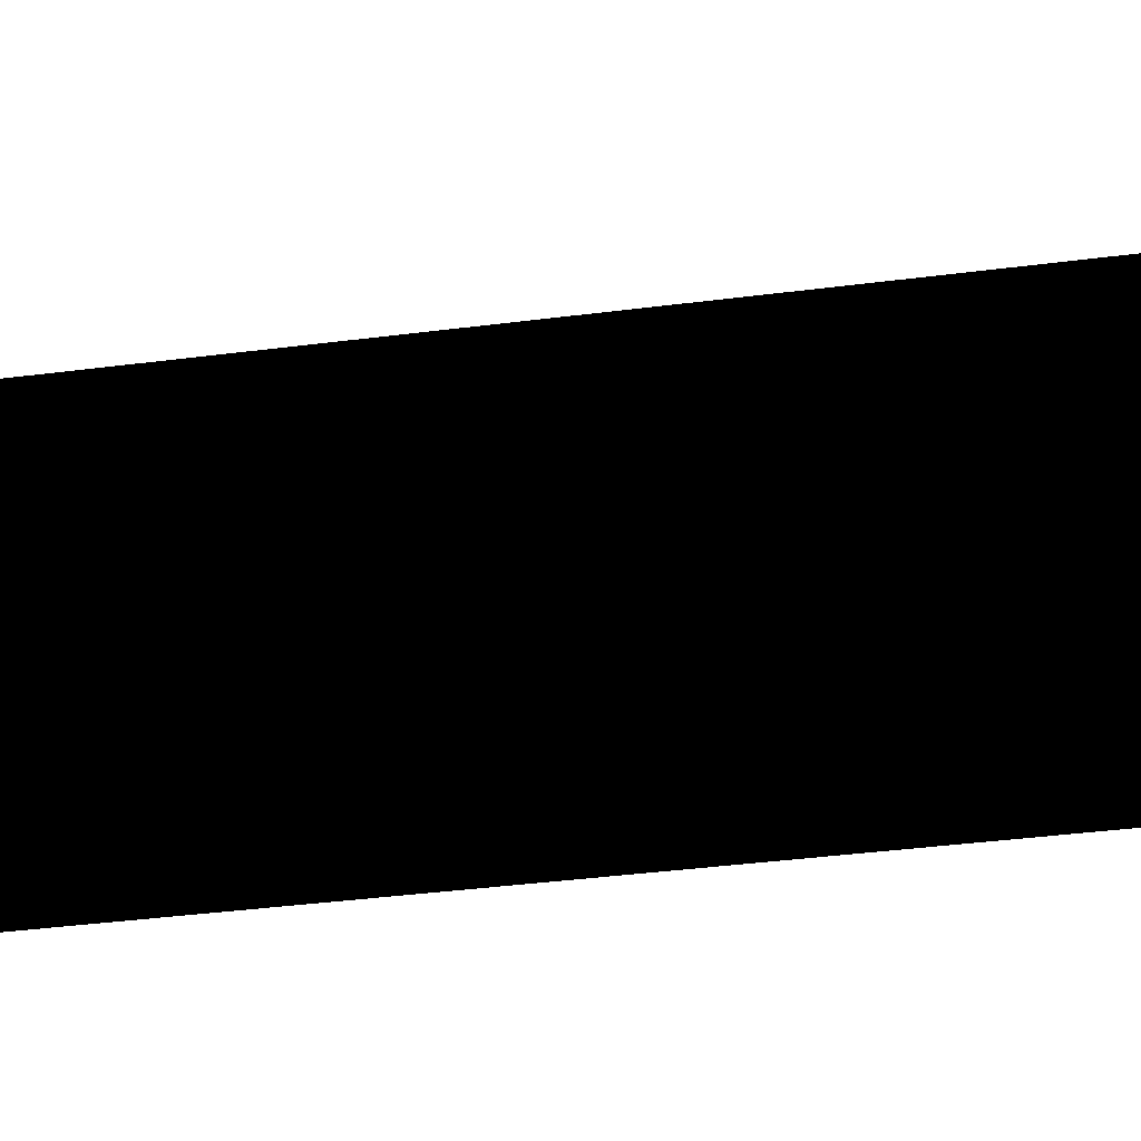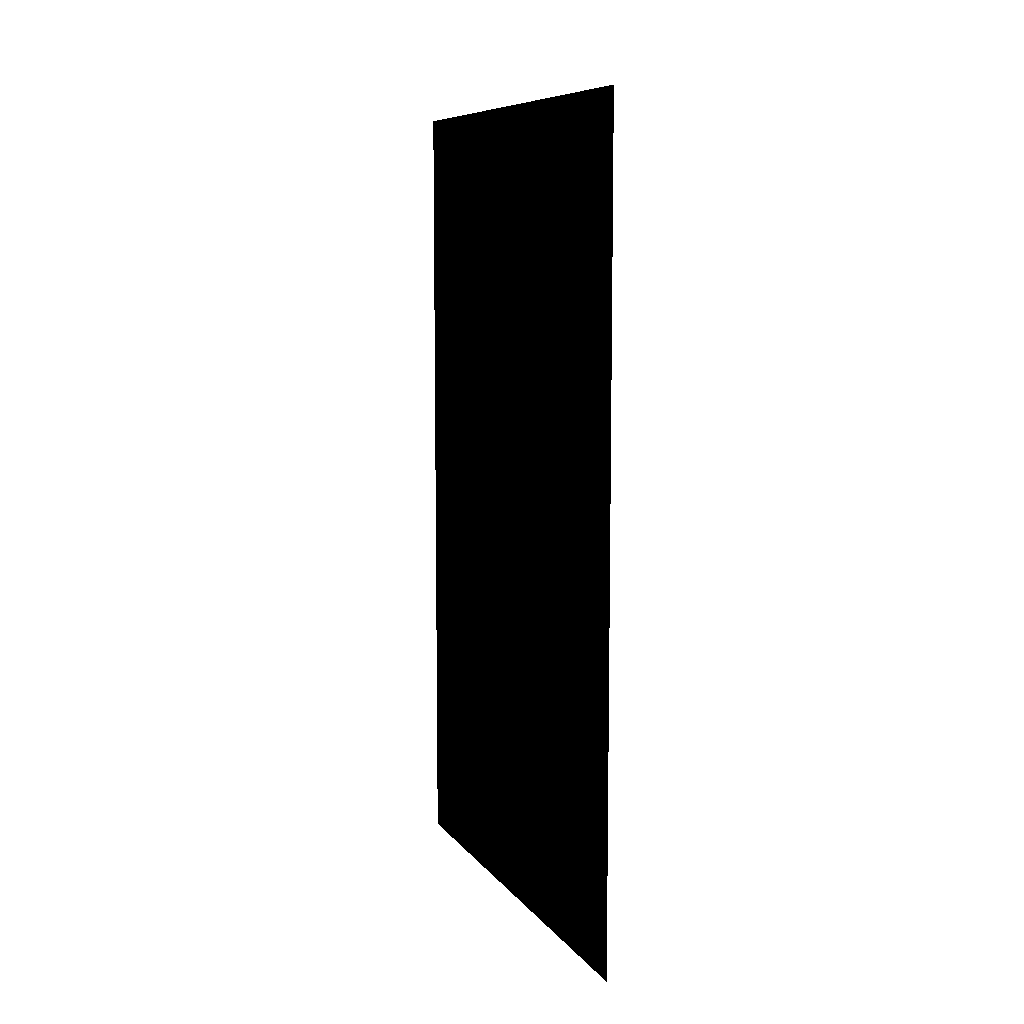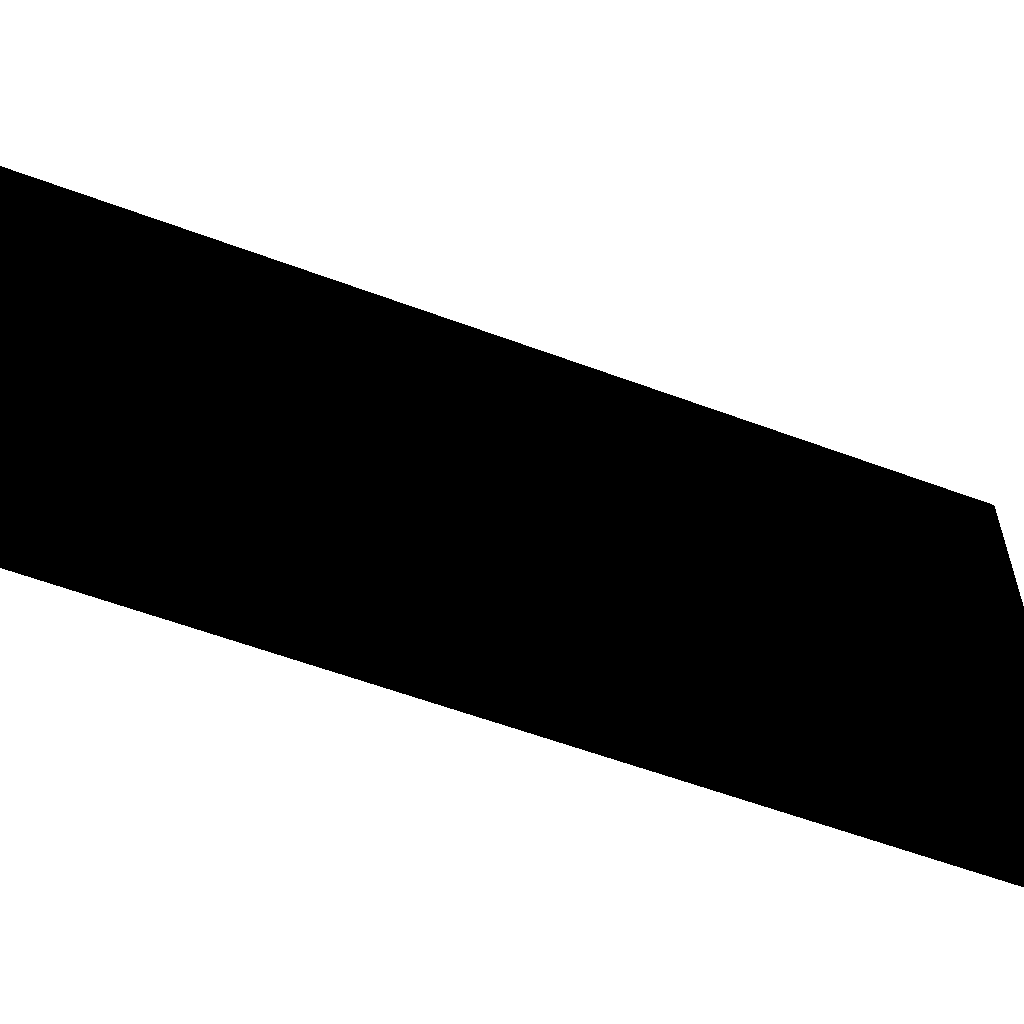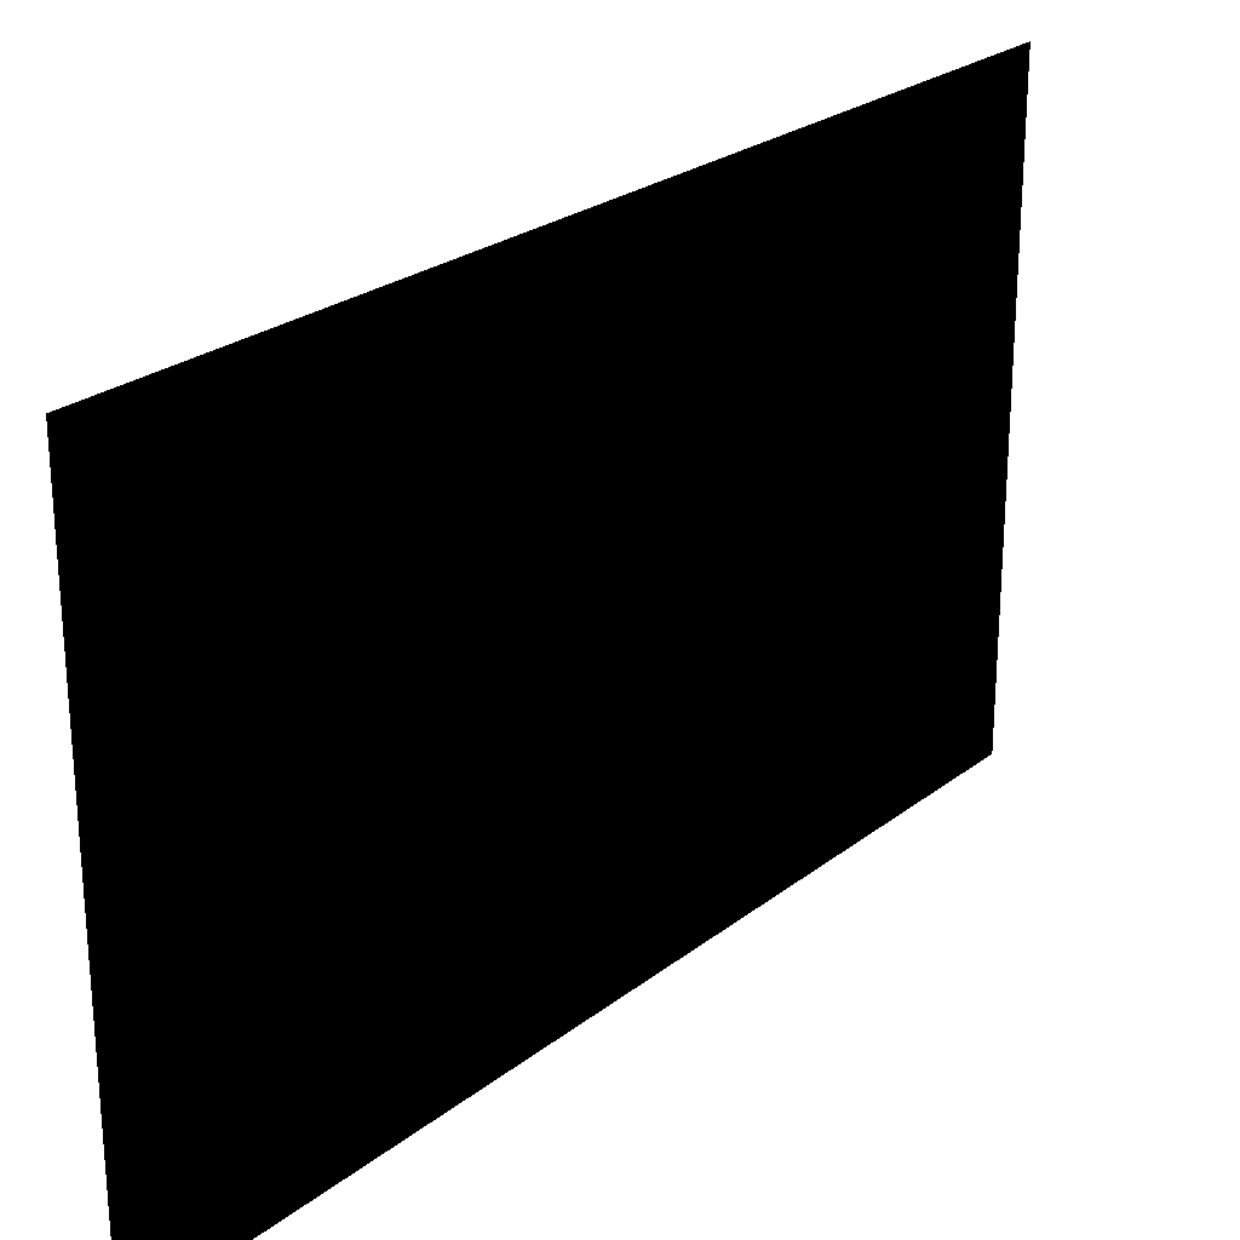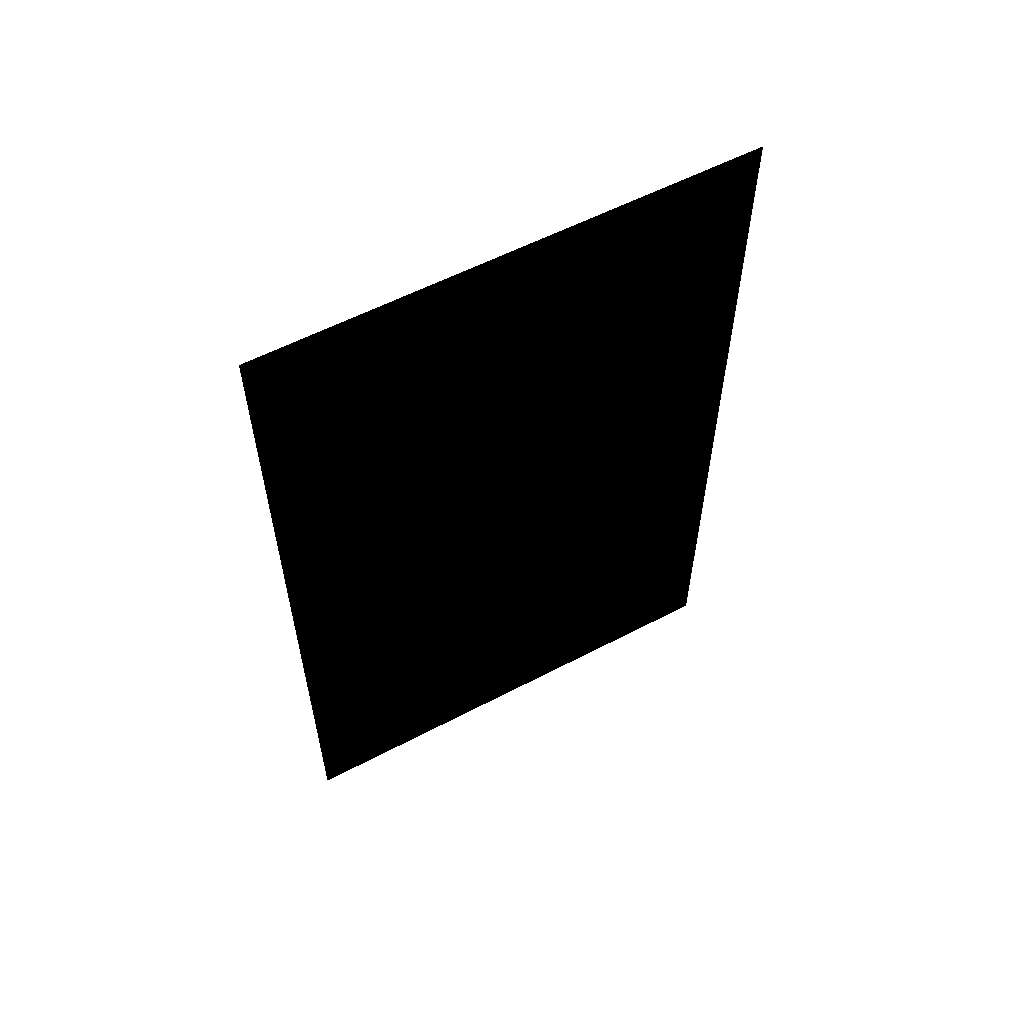
<metadata>
{"format":"obj","ext":"obj","renderer":"f3d","projection":"perspective","resolution":1024,"background":"white","views":[{"elev":-46.4,"azim":-82.0,"up":"+Y"},{"elev":8.4,"azim":159.2,"up":"+Z"},{"elev":-58.3,"azim":68.9,"up":"+Y"},{"elev":24.8,"azim":-141.4,"up":"+Y"},{"elev":57.8,"azim":-118.5,"up":"+Z"}]}
</metadata>
<code>
o Windows prefab
g Windows prefab
v -5.794e-05 -0.00502 -0.008254
v -5.794e-05 0.00502 -0.008254
v -5.794e-05 0.00502 0.008254
v -5.794e-05 -0.00502 0.008254
f 4 3 2 1
f 3 4 1 2

</code>
